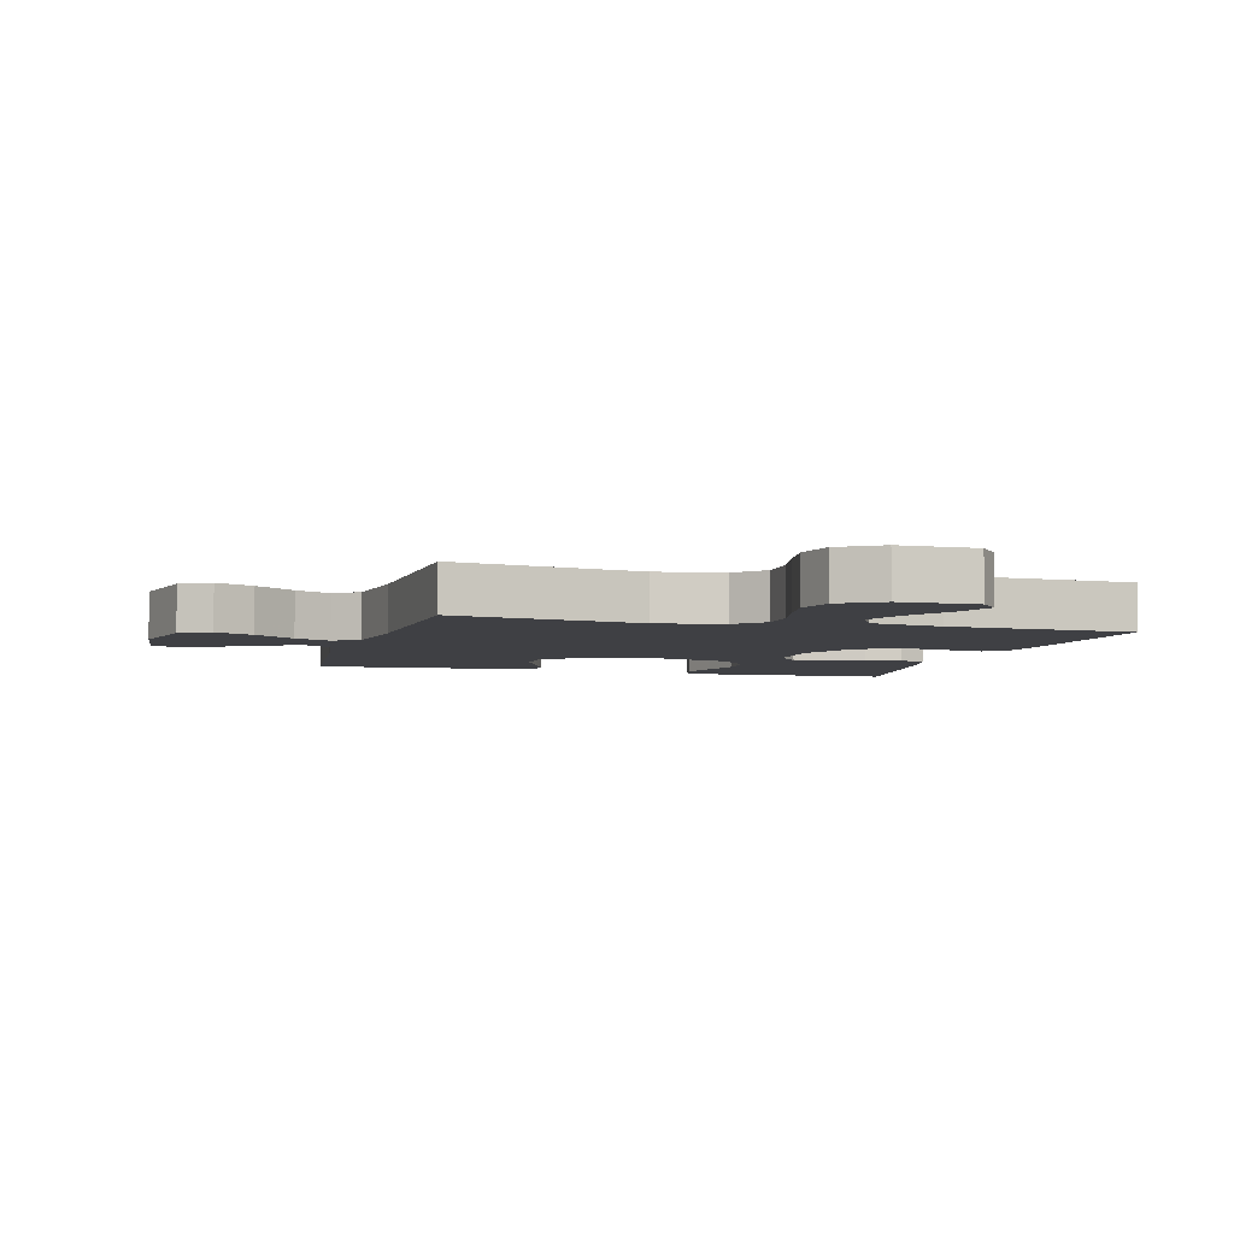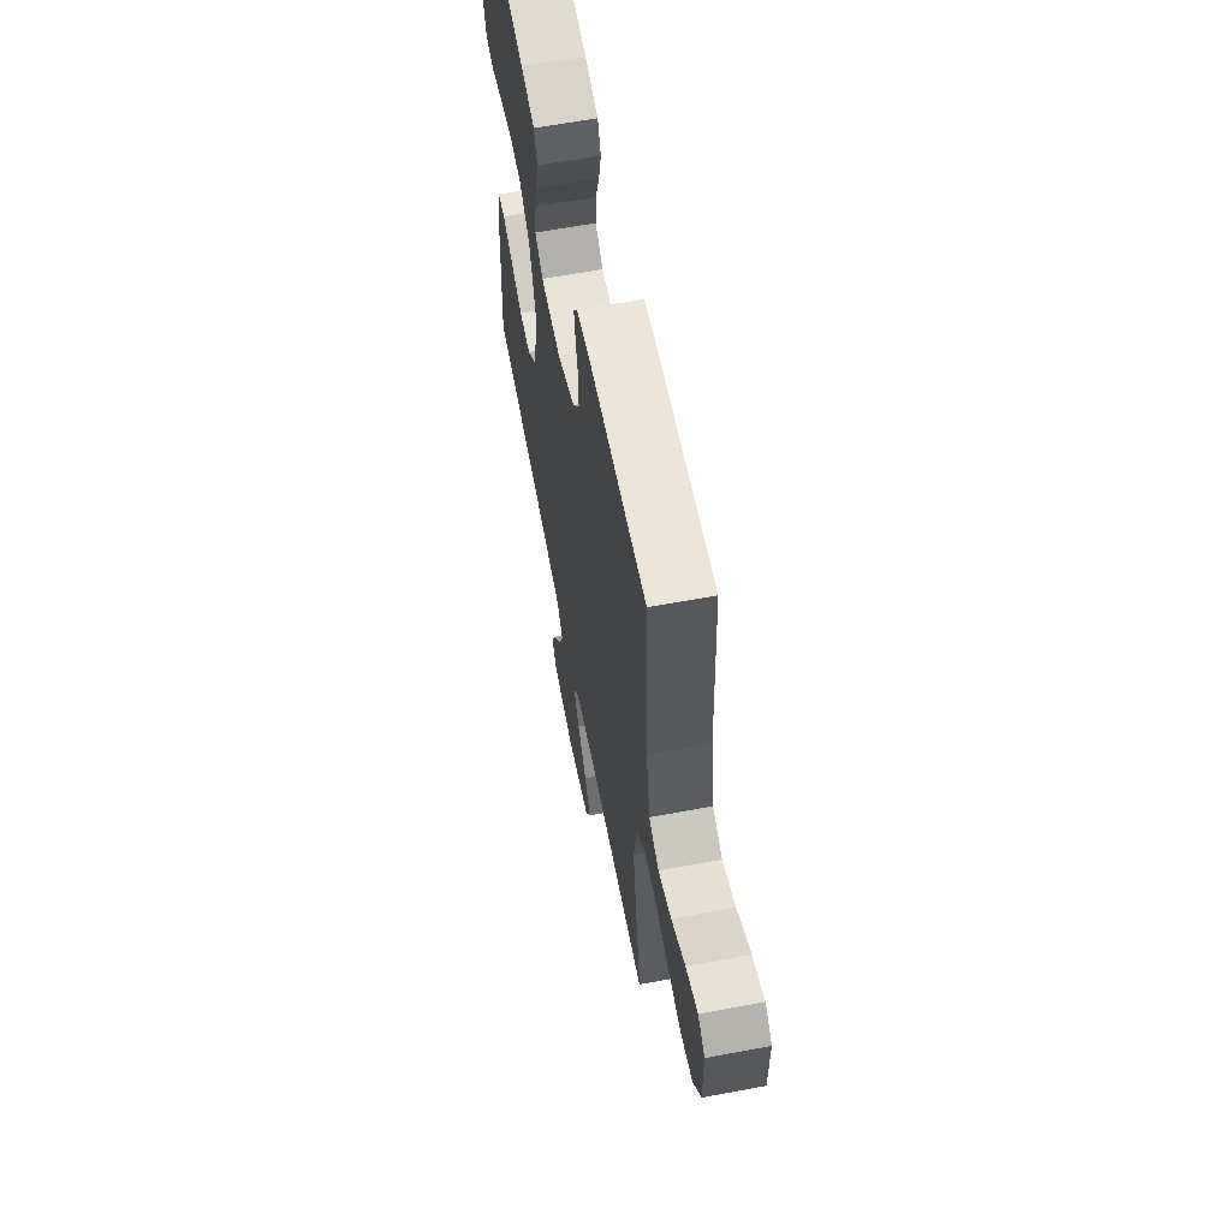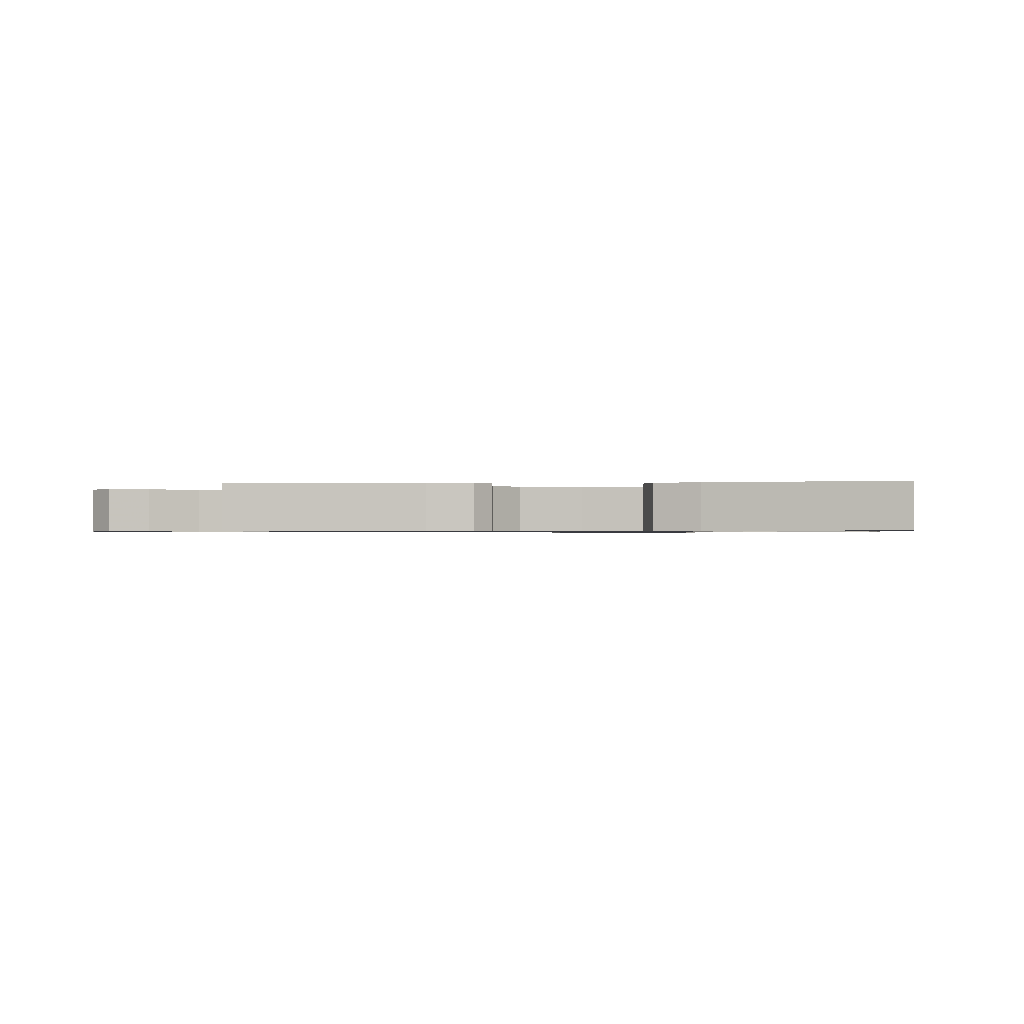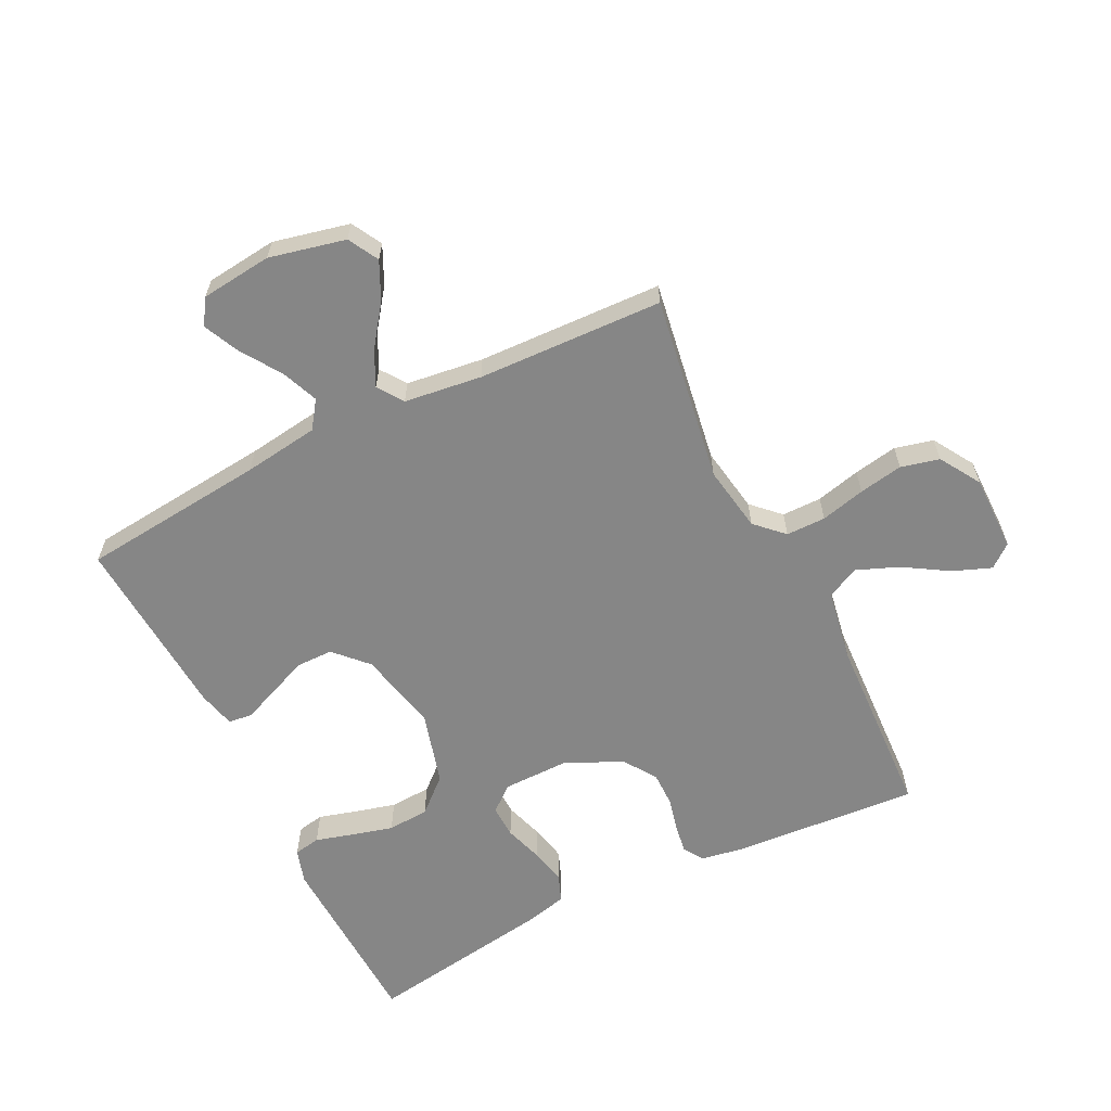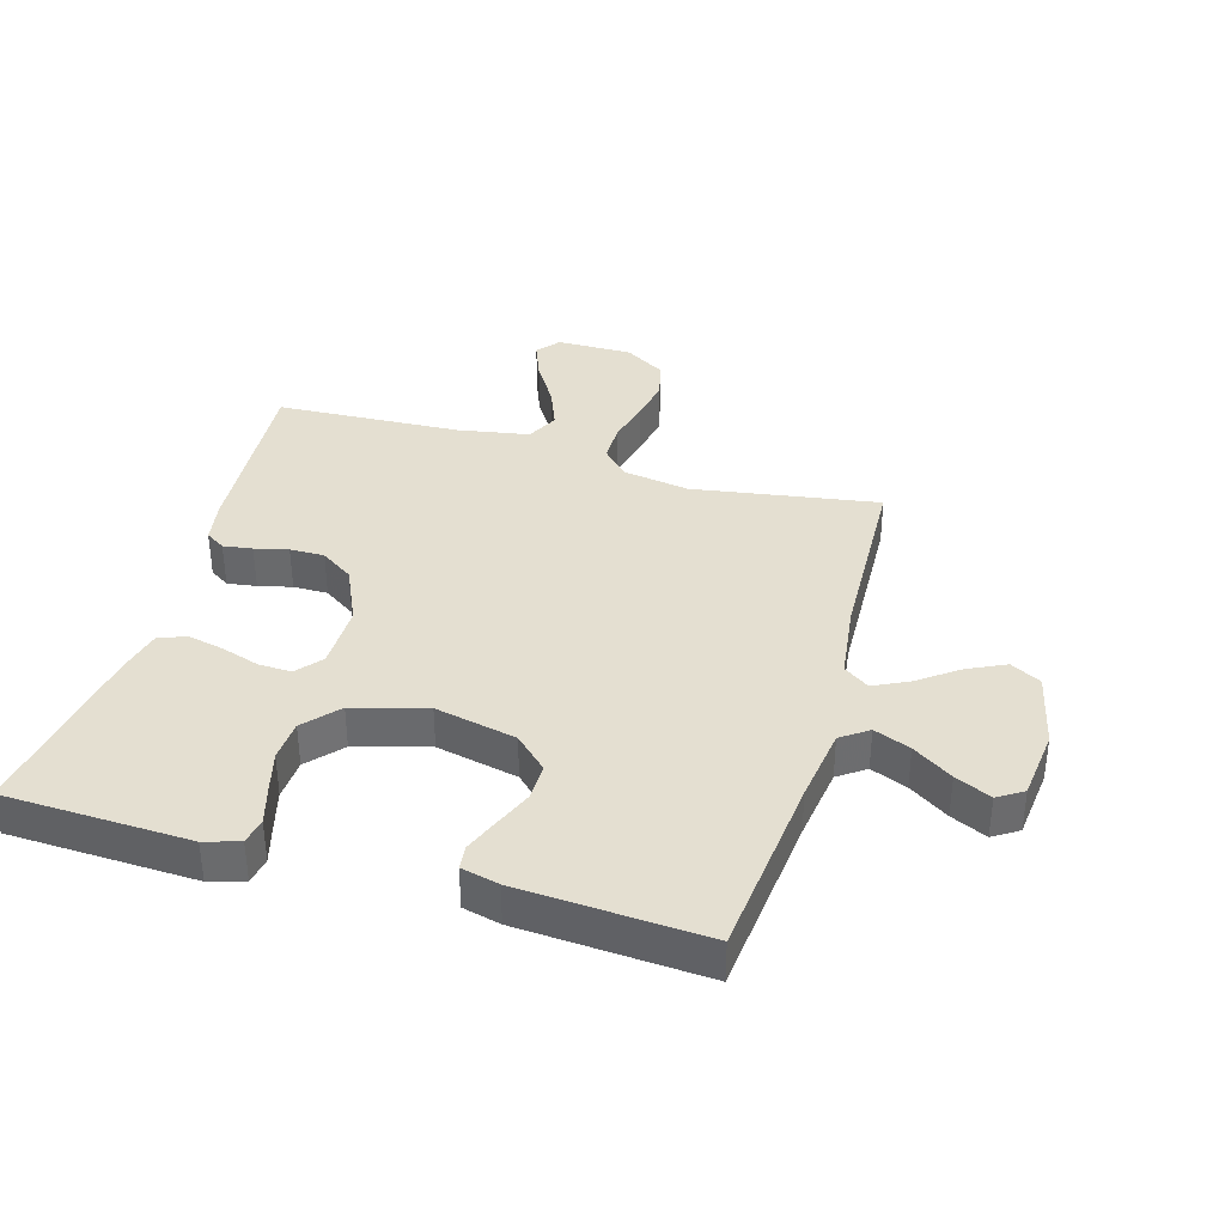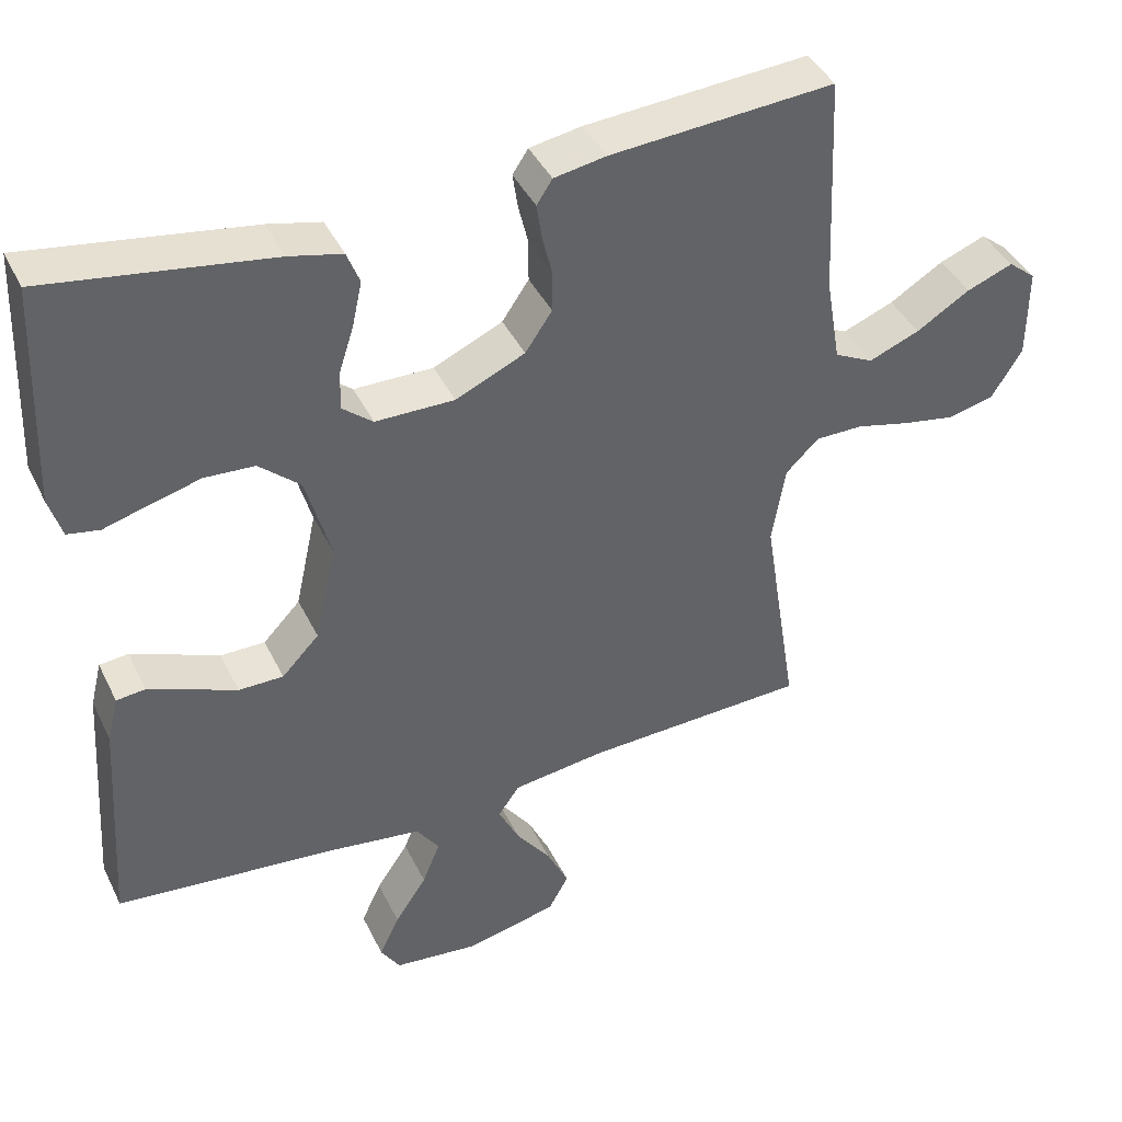
<metadata>
{"format":"obj","ext":"obj","renderer":"f3d","projection":"perspective","resolution":1024,"background":"white","views":[{"elev":-5.1,"azim":-105.5,"up":"+Y"},{"elev":62.0,"azim":-100.8,"up":"+Z"},{"elev":-0.7,"azim":7.4,"up":"+Y"},{"elev":-62.0,"azim":-153.7,"up":"+Y"},{"elev":36.8,"azim":106.1,"up":"+Y"},{"elev":41.5,"azim":155.6,"up":"+Z"}]}
</metadata>
<code>
v 0.5 0.07 -0.5
v 0.2 0.07 -0.531
v 0.078 0.07 -0.548
v 0.047 0.07 -0.592
v 0.071 0.07 -0.651
v 0.114 0.07 -0.715
v 0.141 0.07 -0.773
v 0.115 0.07 -0.814
v 0 0.07 -0.827
v -0.123 0.07 -0.799
v -0.15 0.07 -0.75
v -0.121 0.07 -0.689
v -0.074 0.07 -0.625
v -0.046 0.07 -0.568
v -0.075 0.07 -0.527
v -0.2 0.07 -0.511
v -0.5 0.07 -0.5
v -0.453 0.07 -0.2
v -0.471 0.07 -0.093
v -0.515 0.07 -0.05
v -0.579 0.07 -0.05
v -0.651 0.07 -0.068
v -0.722 0.07 -0.081
v -0.784 0.07 -0.066
v -0.825 0.07 0
v -0.825 0.07 0.123
v -0.788 0.07 0.153
v -0.726 0.07 0.129
v -0.654 0.07 0.085
v -0.586 0.07 0.058
v -0.534 0.07 0.084
v -0.514 0.07 0.2
v -0.5 0.07 0.5
v -0.2 0.07 0.479
v -0.13 0.07 0.467
v -0.109 0.07 0.435
v -0.116 0.07 0.388
v -0.129 0.07 0.334
v -0.129 0.07 0.278
v -0.093 0.07 0.225
v 0 0.07 0.183
v 0.106 0.07 0.184
v 0.147 0.07 0.218
v 0.145 0.07 0.271
v 0.125 0.07 0.333
v 0.112 0.07 0.392
v 0.129 0.07 0.436
v 0.2 0.07 0.453
v 0.5 0.07 0.5
v 0.512 0.07 0.2
v 0.495 0.07 0.144
v 0.452 0.07 0.136
v 0.392 0.07 0.153
v 0.324 0.07 0.171
v 0.257 0.07 0.167
v 0.202 0.07 0.118
v 0.169 0.07 0
v 0.198 0.07 -0.132
v 0.248 0.07 -0.184
v 0.308 0.07 -0.184
v 0.37 0.07 -0.158
v 0.426 0.07 -0.135
v 0.465 0.07 -0.139
v 0.48 0.07 -0.2
v 0.5 0 -0.5
v 0.2 0 -0.531
v 0.078 0 -0.548
v 0.047 0 -0.592
v 0.071 0 -0.651
v 0.114 0 -0.715
v 0.141 0 -0.773
v 0.115 0 -0.814
v 0 0 -0.827
v -0.123 0 -0.799
v -0.15 0 -0.75
v -0.121 0 -0.689
v -0.074 0 -0.625
v -0.046 0 -0.568
v -0.075 0 -0.527
v -0.2 0 -0.511
v -0.5 0 -0.5
v -0.453 0 -0.2
v -0.471 0 -0.093
v -0.515 0 -0.05
v -0.579 0 -0.05
v -0.651 0 -0.068
v -0.722 0 -0.081
v -0.784 0 -0.066
v -0.825 0 0
v -0.825 0 0.123
v -0.788 0 0.153
v -0.726 0 0.129
v -0.654 0 0.085
v -0.586 0 0.058
v -0.534 0 0.084
v -0.514 0 0.2
v -0.5 0 0.5
v -0.2 0 0.479
v -0.13 0 0.467
v -0.109 0 0.435
v -0.116 0 0.388
v -0.129 0 0.334
v -0.129 0 0.278
v -0.093 0 0.225
v 0 0 0.183
v 0.106 0 0.184
v 0.147 0 0.218
v 0.145 0 0.271
v 0.125 0 0.333
v 0.112 0 0.392
v 0.129 0 0.436
v 0.2 0 0.453
v 0.5 0 0.5
v 0.512 0 0.2
v 0.495 0 0.144
v 0.452 0 0.136
v 0.392 0 0.153
v 0.324 0 0.171
v 0.257 0 0.167
v 0.202 0 0.118
v 0.169 0 0
v 0.198 0 -0.132
v 0.248 0 -0.184
v 0.308 0 -0.184
v 0.37 0 -0.158
v 0.426 0 -0.135
v 0.465 0 -0.139
v 0.48 0 -0.2
f 64 1 2
f 63 64 2
f 62 63 2
f 61 62 2
f 60 61 2
f 59 60 2 3
f 58 59 3 4
f 57 58 4
f 51 52 53
f 50 51 53
f 49 50 53
f 48 49 53
f 47 48 53
f 46 47 53
f 45 46 53
f 44 45 53
f 43 44 53 54
f 42 43 54 55
f 36 37 38
f 35 36 38
f 34 35 38
f 33 34 38
f 32 33 38
f 31 32 38 39
f 30 31 39 40
f 27 28 29
f 26 27 29
f 25 26 29
f 24 25 29
f 23 24 29
f 22 23 29
f 21 22 29
f 20 21 29 30
f 30 40 41
f 20 30 41
f 19 20 41
f 16 17 18
f 19 41 42
f 18 19 42
f 16 18 42
f 15 16 42
f 11 12 13
f 10 11 13
f 9 10 13
f 8 9 13
f 7 8 13
f 6 7 13
f 5 6 13
f 4 5 13 14
f 42 55 56
f 42 56 57
f 15 42 57
f 14 15 57
f 4 14 57
f 66 65 128
f 66 128 127
f 66 127 126
f 66 126 125
f 66 125 124
f 67 66 124 123
f 68 67 123 122
f 68 122 121
f 117 116 115
f 117 115 114
f 117 114 113
f 117 113 112
f 117 112 111
f 117 111 110
f 117 110 109
f 117 109 108
f 118 117 108 107
f 119 118 107 106
f 102 101 100
f 102 100 99
f 102 99 98
f 102 98 97
f 102 97 96
f 103 102 96 95
f 104 103 95 94
f 93 92 91
f 93 91 90
f 93 90 89
f 93 89 88
f 93 88 87
f 93 87 86
f 93 86 85
f 94 93 85 84
f 105 104 94
f 105 94 84
f 105 84 83
f 82 81 80
f 106 105 83
f 106 83 82
f 106 82 80
f 106 80 79
f 77 76 75
f 77 75 74
f 77 74 73
f 77 73 72
f 77 72 71
f 77 71 70
f 77 70 69
f 78 77 69 68
f 120 119 106
f 121 120 106
f 121 106 79
f 121 79 78
f 121 78 68
f 1 65 66 2
f 2 66 67 3
f 3 67 68 4
f 4 68 69 5
f 5 69 70 6
f 6 70 71 7
f 7 71 72 8
f 8 72 73 9
f 9 73 74 10
f 10 74 75 11
f 11 75 76 12
f 12 76 77 13
f 13 77 78 14
f 14 78 79 15
f 15 79 80 16
f 16 80 81 17
f 17 81 82 18
f 18 82 83 19
f 19 83 84 20
f 20 84 85 21
f 21 85 86 22
f 22 86 87 23
f 23 87 88 24
f 24 88 89 25
f 25 89 90 26
f 26 90 91 27
f 27 91 92 28
f 28 92 93 29
f 29 93 94 30
f 30 94 95 31
f 31 95 96 32
f 32 96 97 33
f 33 97 98 34
f 34 98 99 35
f 35 99 100 36
f 36 100 101 37
f 37 101 102 38
f 38 102 103 39
f 39 103 104 40
f 40 104 105 41
f 41 105 106 42
f 42 106 107 43
f 43 107 108 44
f 44 108 109 45
f 45 109 110 46
f 46 110 111 47
f 47 111 112 48
f 48 112 113 49
f 49 113 114 50
f 50 114 115 51
f 51 115 116 52
f 52 116 117 53
f 53 117 118 54
f 54 118 119 55
f 55 119 120 56
f 56 120 121 57
f 57 121 122 58
f 58 122 123 59
f 59 123 124 60
f 60 124 125 61
f 61 125 126 62
f 62 126 127 63
f 63 127 128 64
f 64 128 65 1

</code>
